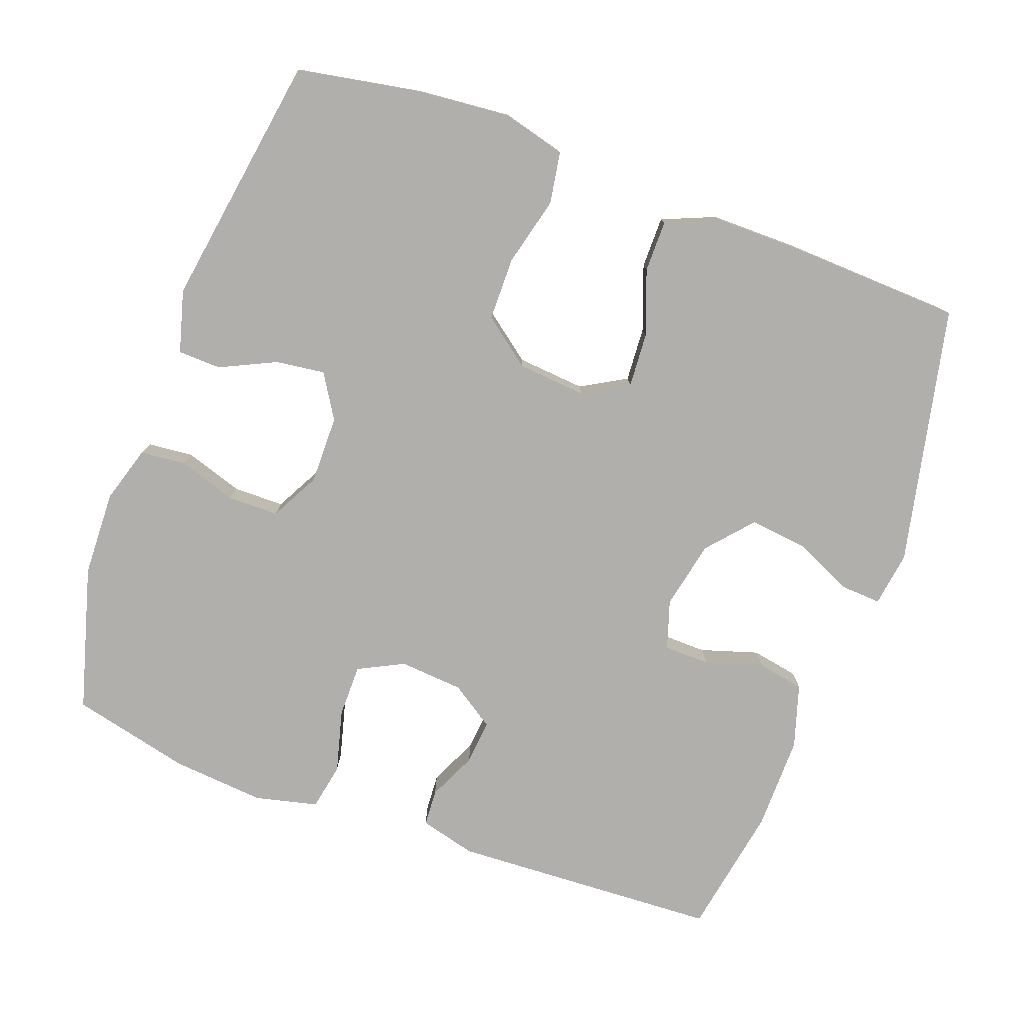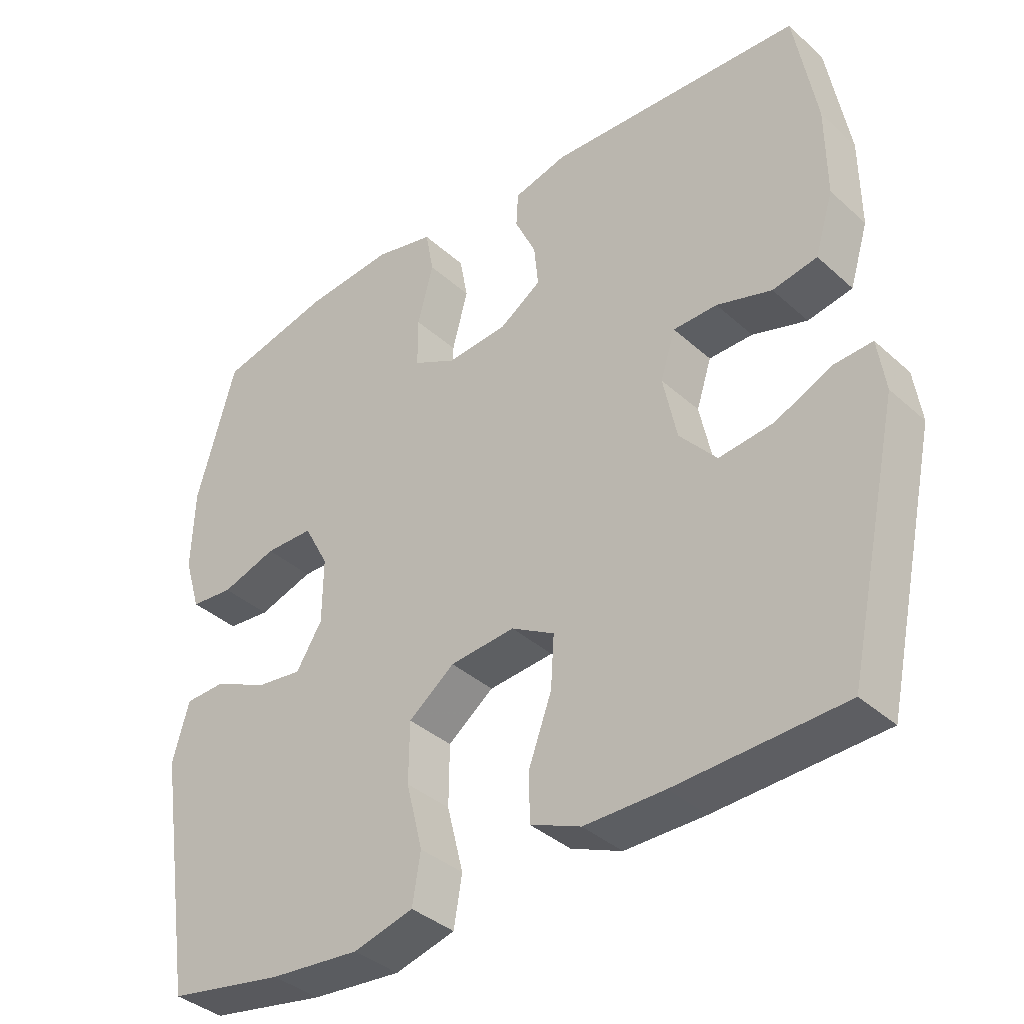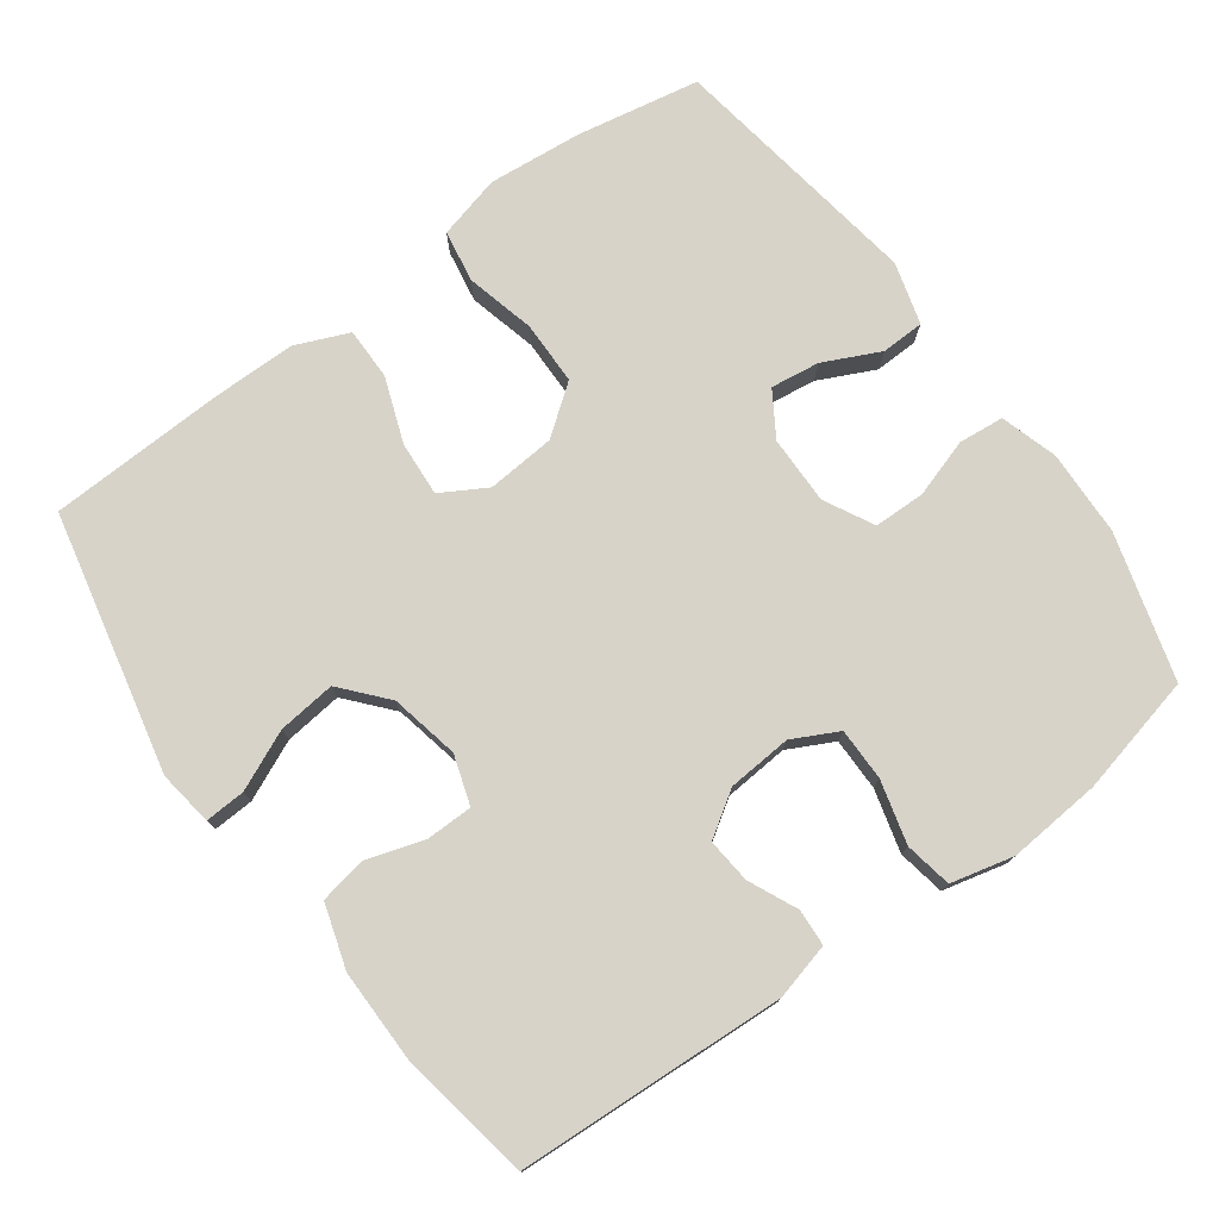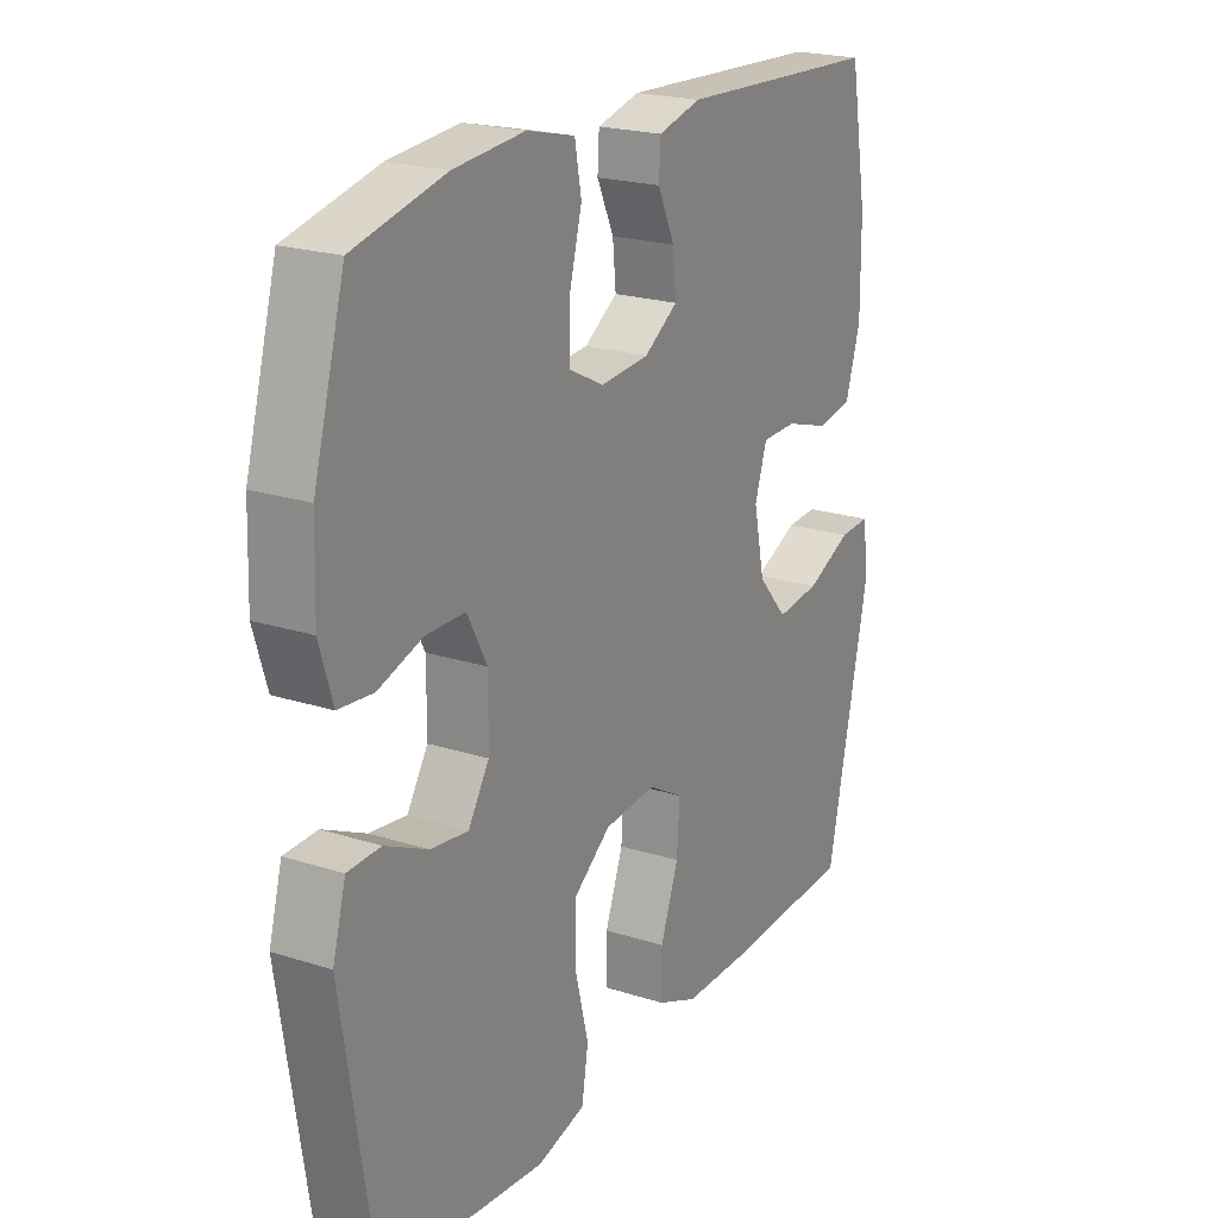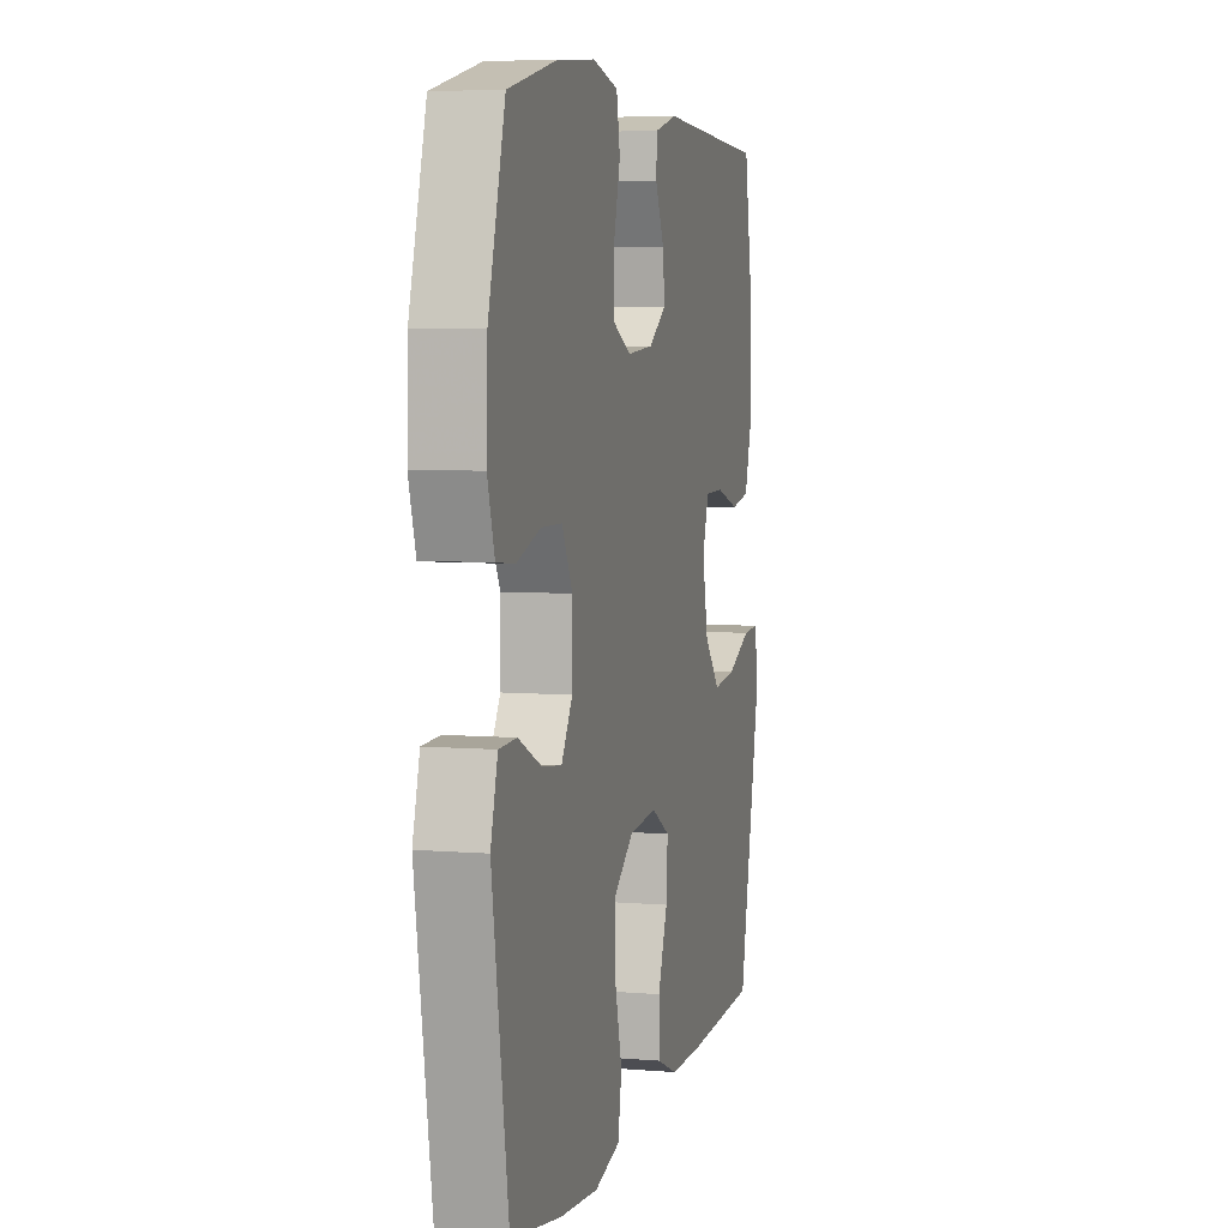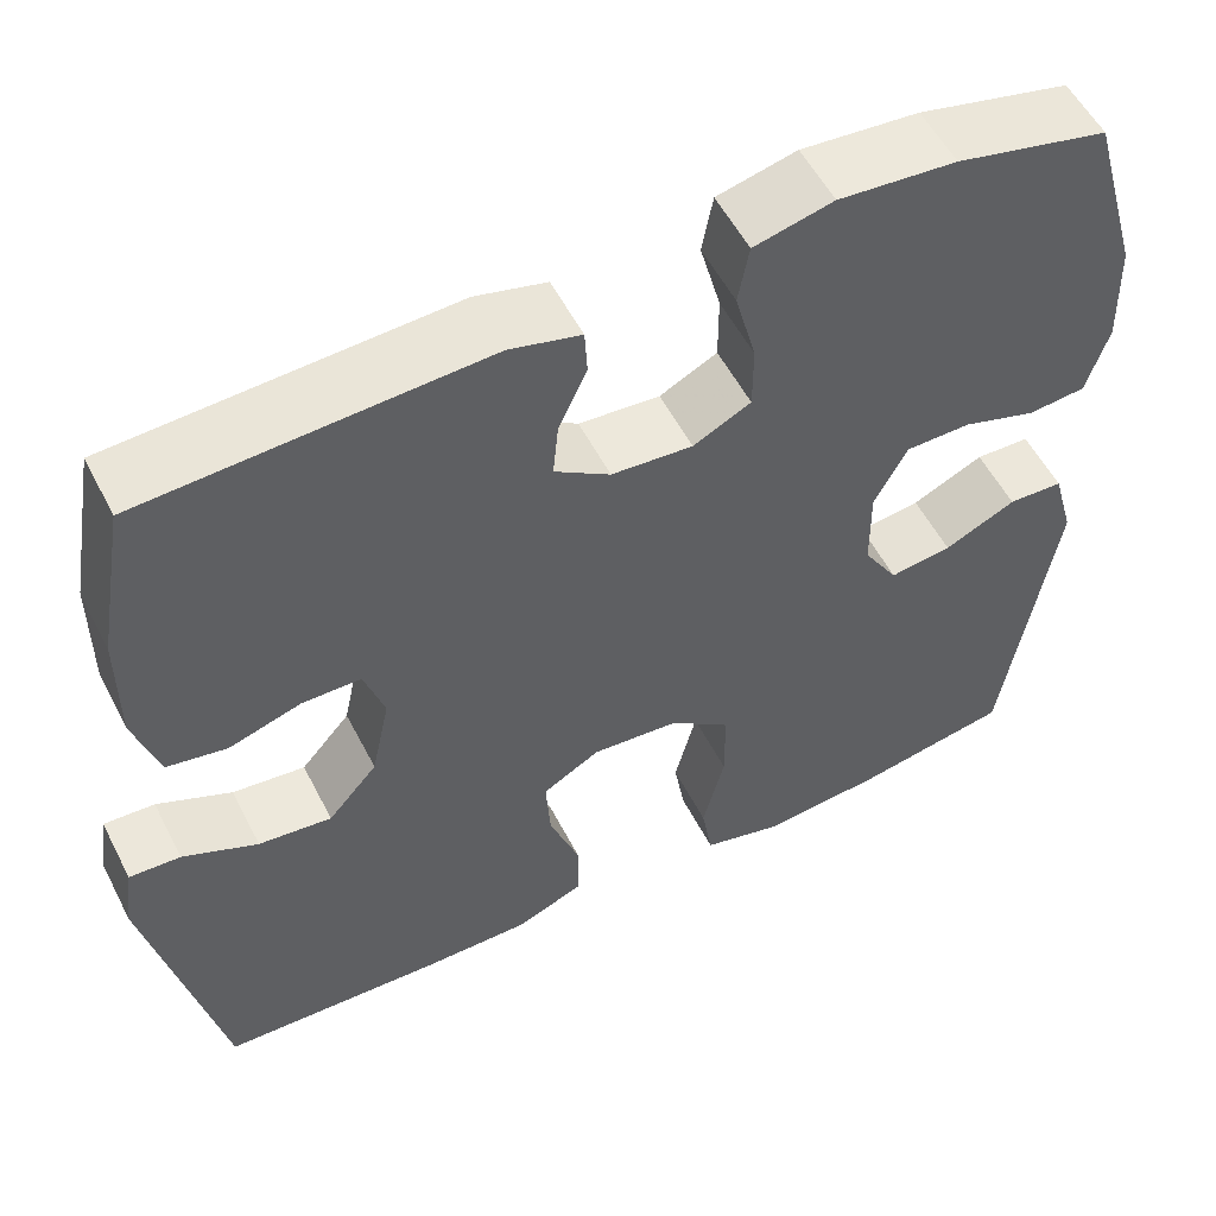
<metadata>
{"format":"obj","ext":"obj","renderer":"f3d","projection":"perspective","resolution":1024,"background":"white","views":[{"elev":-78.2,"azim":159.8,"up":"+Y"},{"elev":-37.6,"azim":-138.7,"up":"+Z"},{"elev":76.3,"azim":-36.0,"up":"+Y"},{"elev":21.4,"azim":119.6,"up":"+Z"},{"elev":5.7,"azim":104.3,"up":"+Z"},{"elev":54.8,"azim":-26.9,"up":"+Z"}]}
</metadata>
<code>
v 0.5 0.07 -0.5
v 0.33 0.07 -0.531
v 0.199 0.07 -0.543
v 0.111 0.07 -0.52
v 0.099 0.07 -0.448
v 0.123 0.07 -0.352
v 0.122 0.07 -0.264
v 0.055 0.07 -0.213
v -0.04 0.07 -0.205
v -0.103 0.07 -0.241
v -0.098 0.07 -0.317
v -0.065 0.07 -0.407
v -0.065 0.07 -0.479
v -0.139 0.07 -0.51
v -0.256 0.07 -0.51
v -0.5 0.07 -0.5
v -0.578 0.07 -0.14
v -0.567 0.07 -0.064
v -0.511 0.07 -0.067
v -0.429 0.07 -0.104
v -0.349 0.07 -0.113
v -0.295 0.07 -0.051
v -0.275 0.07 0.044
v -0.297 0.07 0.112
v -0.361 0.07 0.113
v -0.441 0.07 0.088
v -0.506 0.07 0.1
v -0.533 0.07 0.188
v -0.532 0.07 0.319
v -0.5 0.07 0.5
v -0.128 0.07 0.519
v -0.05 0.07 0.499
v -0.047 0.07 0.448
v -0.078 0.07 0.381
v -0.084 0.07 0.319
v -0.023 0.07 0.279
v 0.066 0.07 0.272
v 0.129 0.07 0.304
v 0.129 0.07 0.377
v 0.106 0.07 0.464
v 0.118 0.07 0.529
v 0.205 0.07 0.55
v 0.334 0.07 0.539
v 0.5 0.07 0.5
v 0.557 0.07 0.299
v 0.561 0.07 0.18
v 0.537 0.07 0.101
v 0.474 0.07 0.095
v 0.393 0.07 0.121
v 0.322 0.07 0.12
v 0.286 0.07 0.052
v 0.287 0.07 -0.043
v 0.325 0.07 -0.104
v 0.393 0.07 -0.095
v 0.471 0.07 -0.058
v 0.531 0.07 -0.06
v 0.555 0.07 -0.146
v 0.5 0 -0.5
v 0.33 0 -0.531
v 0.199 0 -0.543
v 0.111 0 -0.52
v 0.099 0 -0.448
v 0.123 0 -0.352
v 0.122 0 -0.264
v 0.055 0 -0.213
v -0.04 0 -0.205
v -0.103 0 -0.241
v -0.098 0 -0.317
v -0.065 0 -0.407
v -0.065 0 -0.479
v -0.139 0 -0.51
v -0.256 0 -0.51
v -0.5 0 -0.5
v -0.578 0 -0.14
v -0.567 0 -0.064
v -0.511 0 -0.067
v -0.429 0 -0.104
v -0.349 0 -0.113
v -0.295 0 -0.051
v -0.275 0 0.044
v -0.297 0 0.112
v -0.361 0 0.113
v -0.441 0 0.088
v -0.506 0 0.1
v -0.533 0 0.188
v -0.532 0 0.319
v -0.5 0 0.5
v -0.128 0 0.519
v -0.05 0 0.499
v -0.047 0 0.448
v -0.078 0 0.381
v -0.084 0 0.319
v -0.023 0 0.279
v 0.066 0 0.272
v 0.129 0 0.304
v 0.129 0 0.377
v 0.106 0 0.464
v 0.118 0 0.529
v 0.205 0 0.55
v 0.334 0 0.539
v 0.5 0 0.5
v 0.557 0 0.299
v 0.561 0 0.18
v 0.537 0 0.101
v 0.474 0 0.095
v 0.393 0 0.121
v 0.322 0 0.12
v 0.286 0 0.052
v 0.287 0 -0.043
v 0.325 0 -0.104
v 0.393 0 -0.095
v 0.471 0 -0.058
v 0.531 0 -0.06
v 0.555 0 -0.146
f 54 55 56 57
f 53 54 57 1
f 52 53 1 2
f 46 47 48 49
f 46 49 50
f 45 46 50
f 44 45 50
f 43 44 50 51
f 39 40 41 42
f 38 39 42 43
f 31 32 33 34
f 31 34 35
f 30 31 35
f 29 30 35 36
f 25 26 27 28
f 24 25 28 29
f 17 18 19 20
f 17 20 21
f 16 17 21
f 15 16 21 22
f 11 12 13 14
f 10 11 14 15
f 3 4 5 6
f 52 2 3 6
f 51 52 6 7
f 38 43 51 7
f 24 29 36 37
f 23 24 37
f 10 15 22 23
f 9 10 23 37
f 8 9 37 38
f 7 8 38
f 114 113 112 111
f 58 114 111 110
f 59 58 110 109
f 106 105 104 103
f 107 106 103
f 107 103 102
f 107 102 101
f 108 107 101 100
f 99 98 97 96
f 100 99 96 95
f 91 90 89 88
f 92 91 88
f 92 88 87
f 93 92 87 86
f 85 84 83 82
f 86 85 82 81
f 77 76 75 74
f 78 77 74
f 78 74 73
f 79 78 73 72
f 71 70 69 68
f 72 71 68 67
f 63 62 61 60
f 63 60 59 109
f 64 63 109 108
f 64 108 100 95
f 94 93 86 81
f 94 81 80
f 80 79 72 67
f 94 80 67 66
f 95 94 66 65
f 95 65 64
f 1 58 59 2
f 2 59 60 3
f 3 60 61 4
f 4 61 62 5
f 5 62 63 6
f 6 63 64 7
f 7 64 65 8
f 8 65 66 9
f 9 66 67 10
f 10 67 68 11
f 11 68 69 12
f 12 69 70 13
f 13 70 71 14
f 14 71 72 15
f 15 72 73 16
f 16 73 74 17
f 17 74 75 18
f 18 75 76 19
f 19 76 77 20
f 20 77 78 21
f 21 78 79 22
f 22 79 80 23
f 23 80 81 24
f 24 81 82 25
f 25 82 83 26
f 26 83 84 27
f 27 84 85 28
f 28 85 86 29
f 29 86 87 30
f 30 87 88 31
f 31 88 89 32
f 32 89 90 33
f 33 90 91 34
f 34 91 92 35
f 35 92 93 36
f 36 93 94 37
f 37 94 95 38
f 38 95 96 39
f 39 96 97 40
f 40 97 98 41
f 41 98 99 42
f 42 99 100 43
f 43 100 101 44
f 44 101 102 45
f 45 102 103 46
f 46 103 104 47
f 47 104 105 48
f 48 105 106 49
f 49 106 107 50
f 50 107 108 51
f 51 108 109 52
f 52 109 110 53
f 53 110 111 54
f 54 111 112 55
f 55 112 113 56
f 56 113 114 57
f 57 114 58 1

</code>
